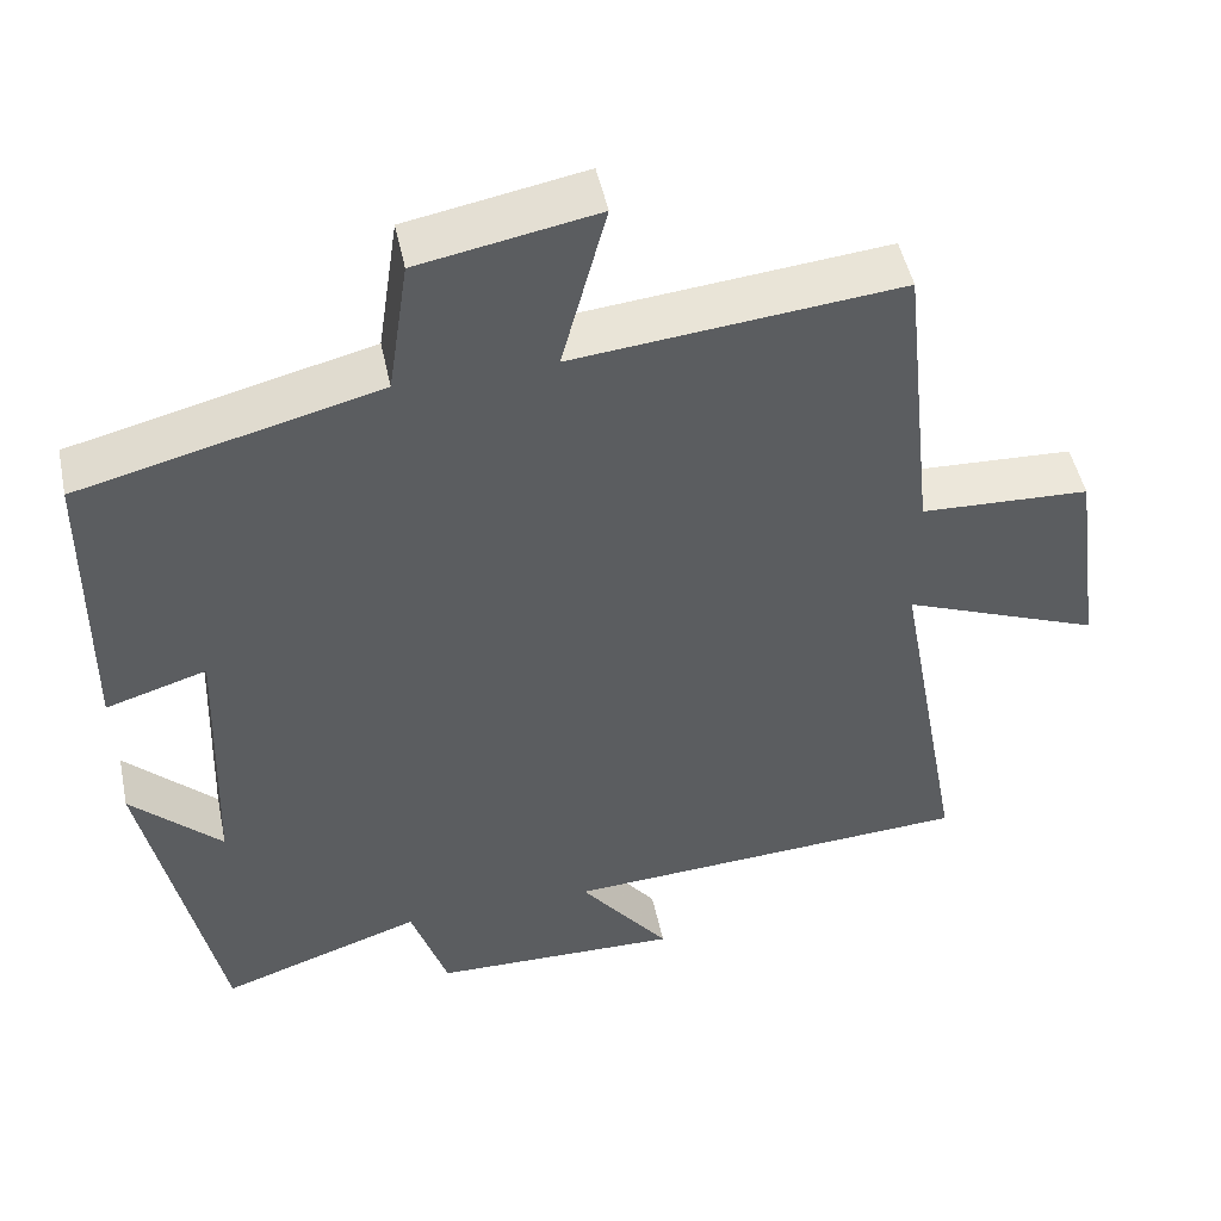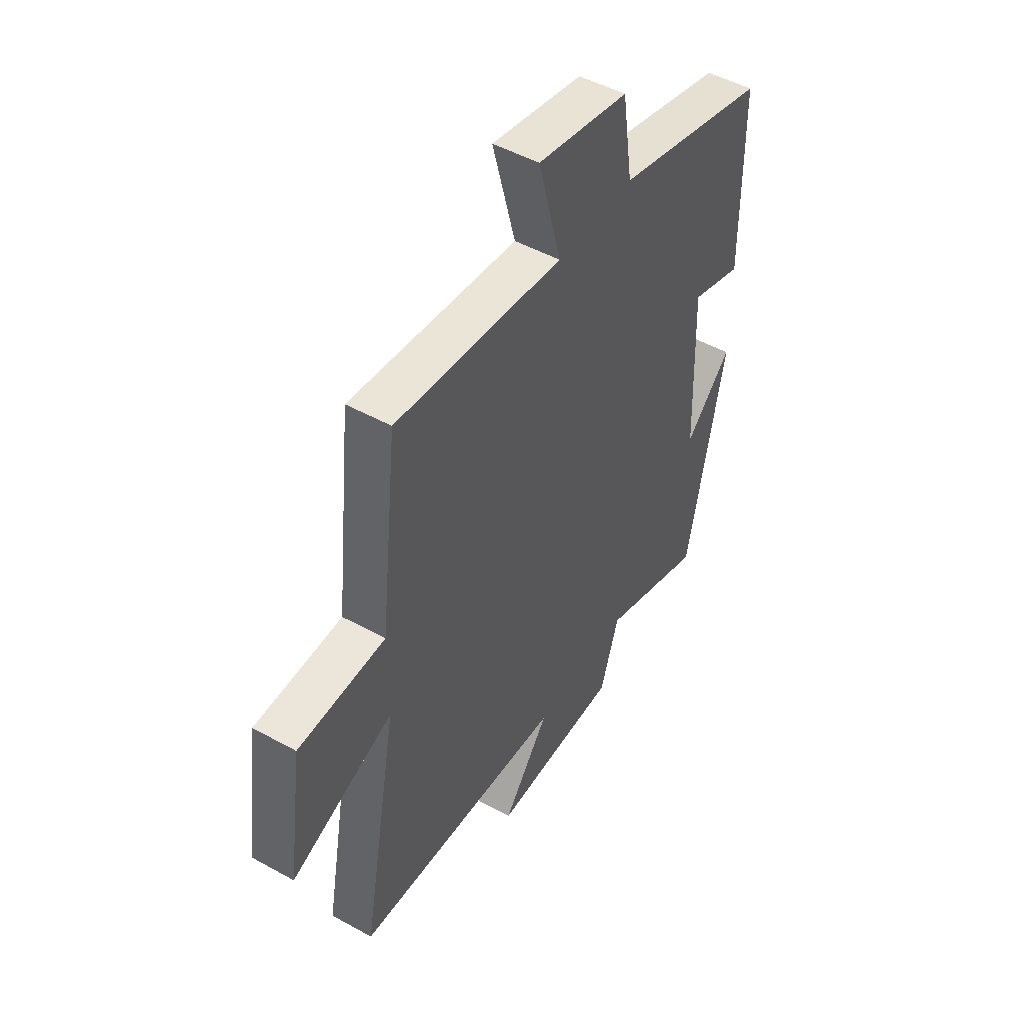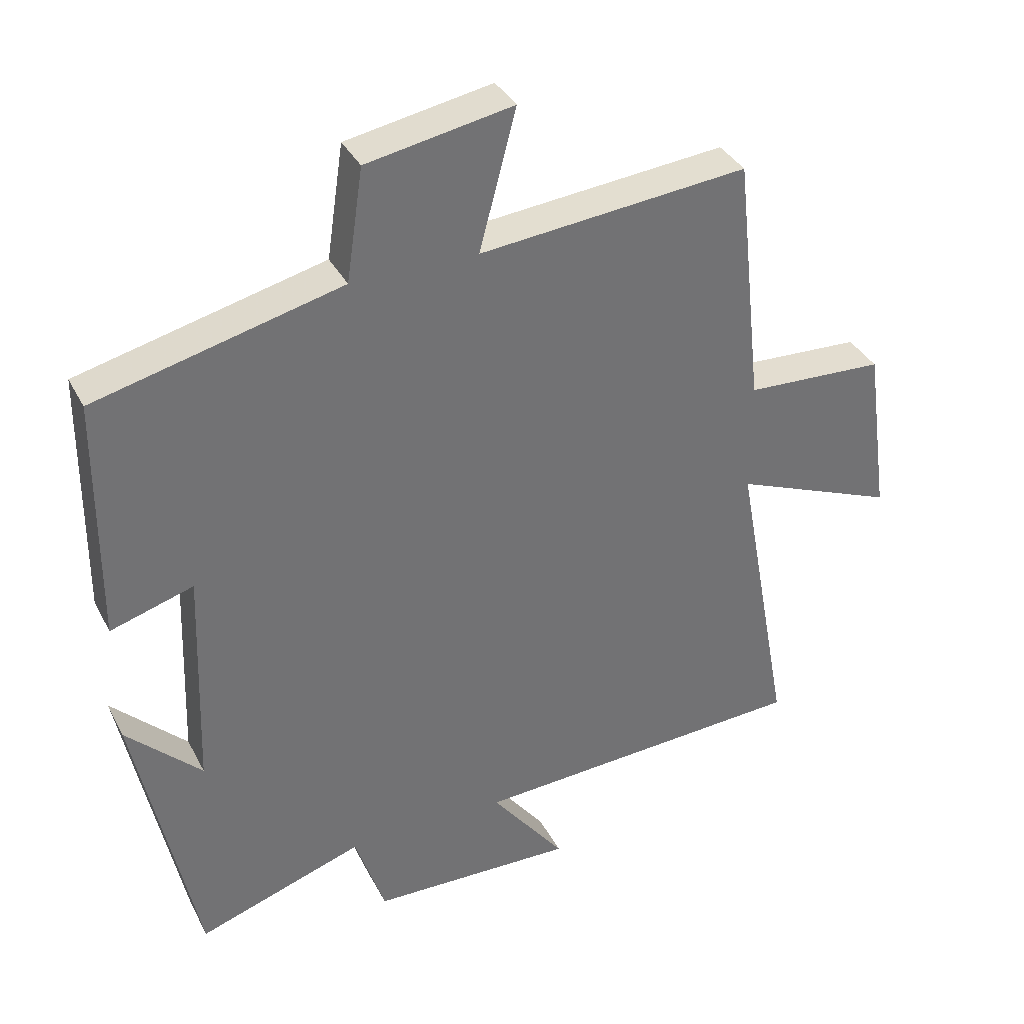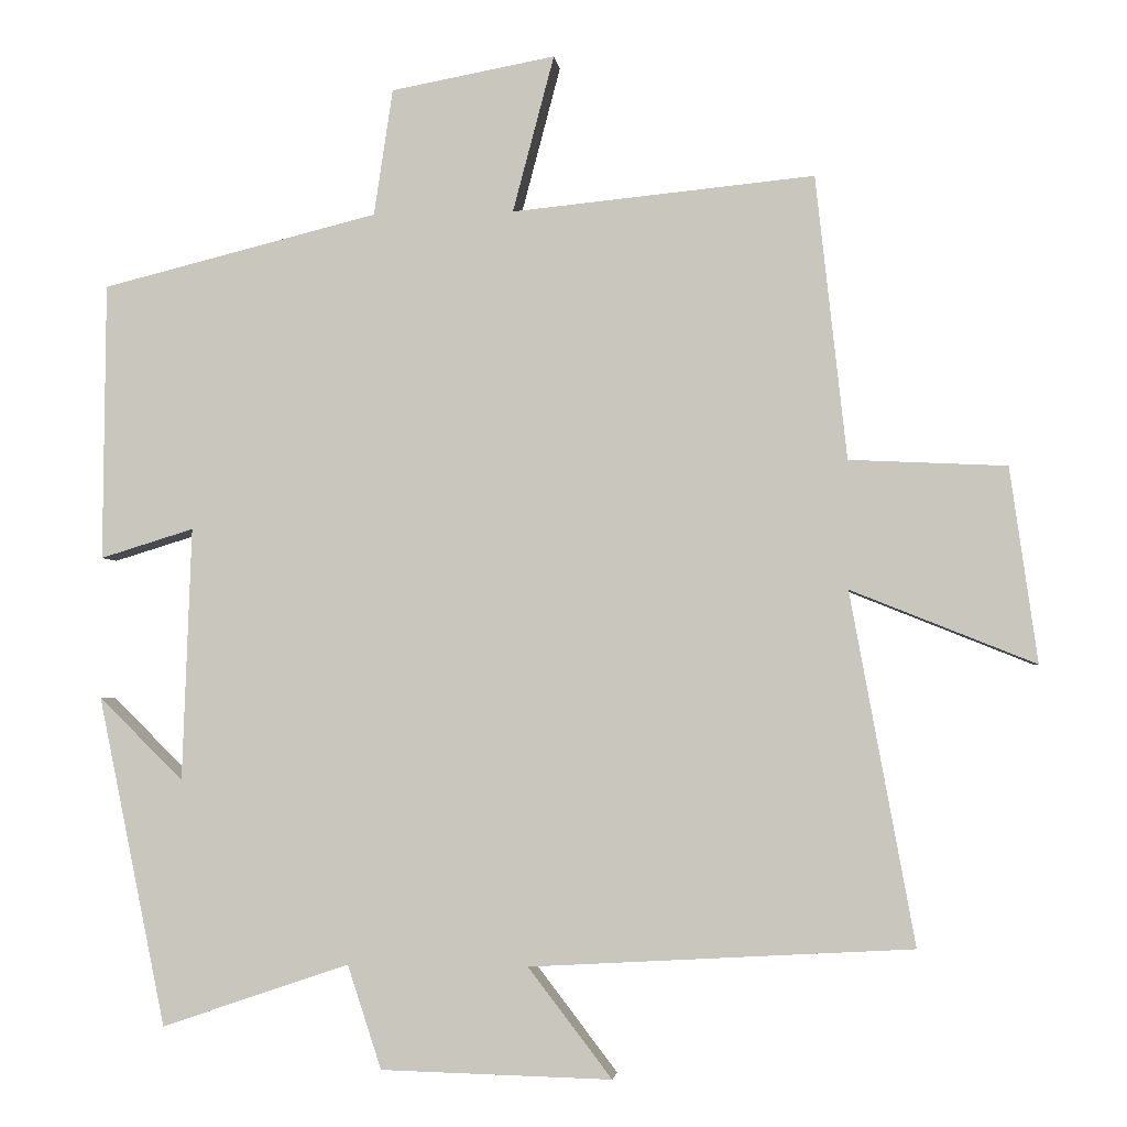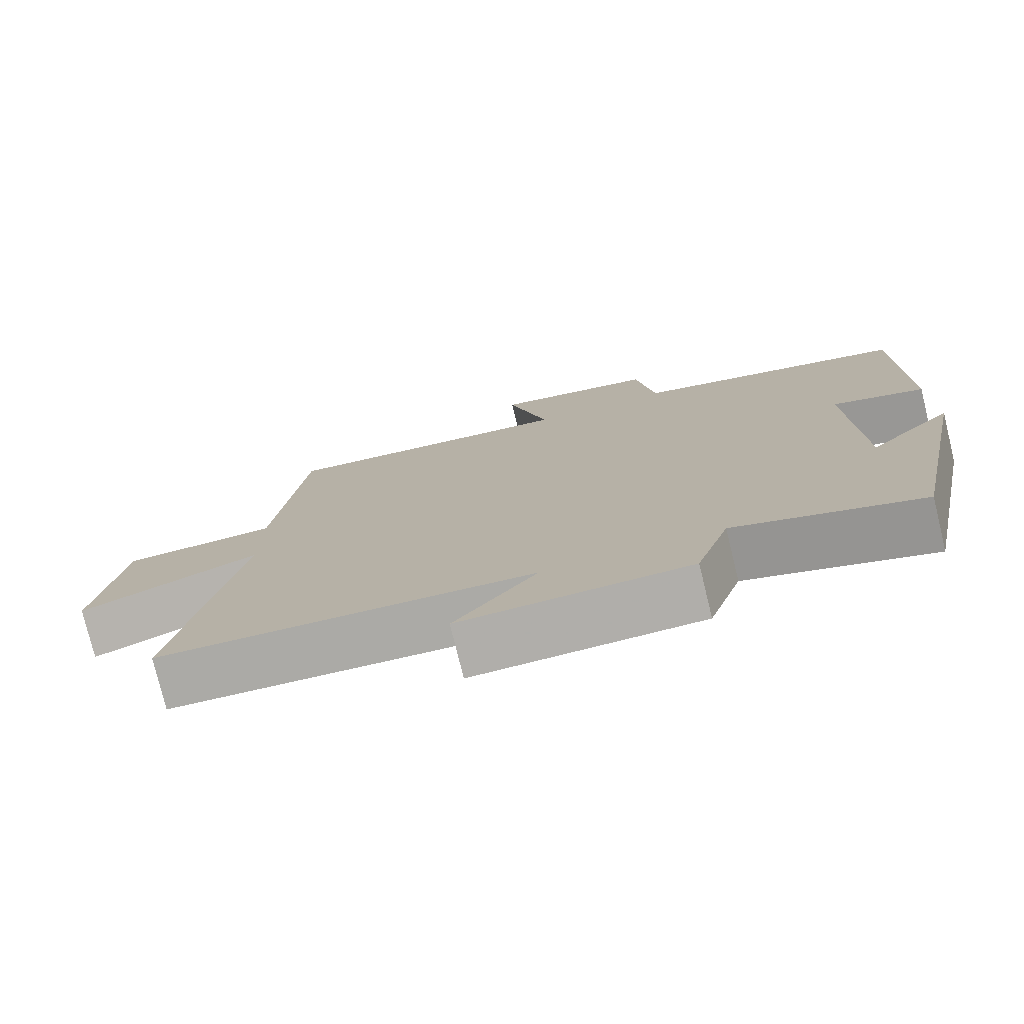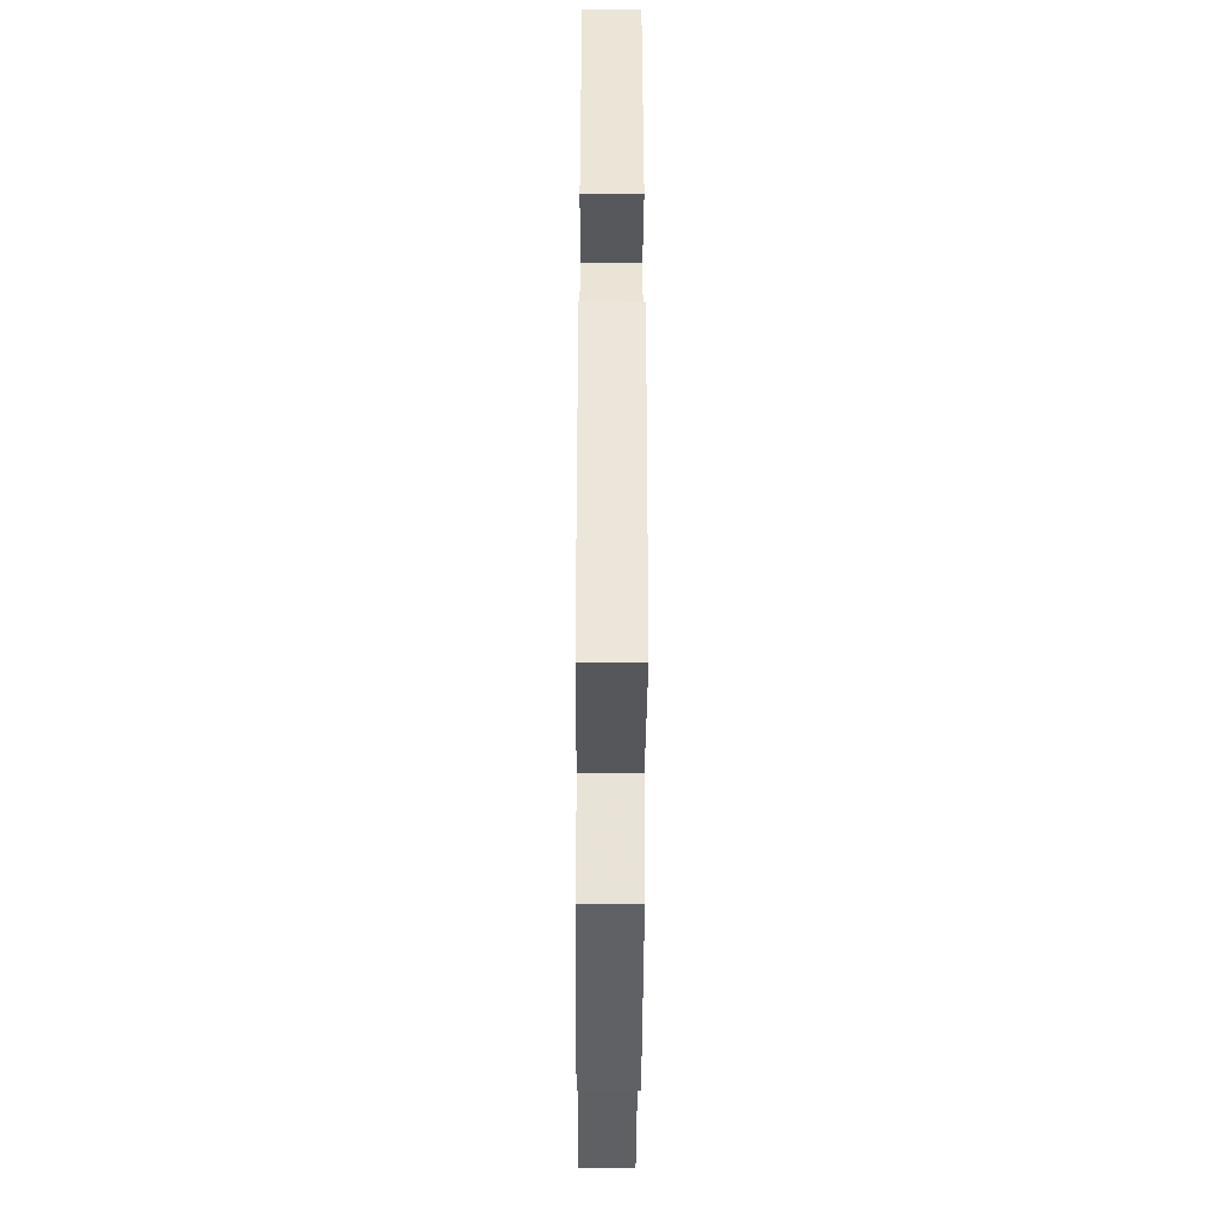
<metadata>
{"format":"obj","ext":"obj","renderer":"f3d","projection":"perspective","resolution":1024,"background":"white","views":[{"elev":48.8,"azim":168.1,"up":"+Z"},{"elev":48.7,"azim":-58.3,"up":"+Z"},{"elev":36.0,"azim":155.4,"up":"+Z"},{"elev":-3.2,"azim":-173.5,"up":"+Z"},{"elev":-77.1,"azim":13.7,"up":"+Z"},{"elev":-45.6,"azim":89.7,"up":"+Z"}]}
</metadata>
<code>
v -0.459 0.07 0.539
v -0.058 0.07 0.5
v -0.113 0.07 0.708
v 0.105 0.07 0.668
v 0.13 0.07 0.5
v 0.497 0.07 0.409
v 0.5 0.07 0.041
v 0.376 0.07 0.079
v 0.388 0.07 -0.257
v 0.5 0.07 -0.147
v 0.41 0.07 -0.584
v 0.161 0.07 -0.5
v 0.116 0.07 -0.637
v -0.19 0.07 -0.645
v -0.079 0.07 -0.5
v -0.585 0.07 -0.472
v -0.5 0.07 -0.007
v -0.744 0.07 -0.105
v -0.708 0.07 0.153
v -0.5 0.07 0.163
v -0.459 0 0.539
v -0.058 0 0.5
v -0.113 0 0.708
v 0.105 0 0.668
v 0.13 0 0.5
v 0.497 0 0.409
v 0.5 0 0.041
v 0.376 0 0.079
v 0.388 0 -0.257
v 0.5 0 -0.147
v 0.41 0 -0.584
v 0.161 0 -0.5
v 0.116 0 -0.637
v -0.19 0 -0.645
v -0.079 0 -0.5
v -0.585 0 -0.472
v -0.5 0 -0.007
v -0.744 0 -0.105
v -0.708 0 0.153
v -0.5 0 0.163
f 17 18 19 20
f 17 20 1 2
f 15 16 17 2
f 12 13 14 15
f 12 15 2
f 9 10 11 12
f 8 9 12 2
f 5 6 7 8
f 5 8 2 3
f 3 4 5
f 40 39 38 37
f 22 21 40 37
f 22 37 36 35
f 35 34 33 32
f 22 35 32
f 32 31 30 29
f 22 32 29 28
f 28 27 26 25
f 23 22 28 25
f 25 24 23
f 1 21 22 2
f 2 22 23 3
f 3 23 24 4
f 4 24 25 5
f 5 25 26 6
f 6 26 27 7
f 7 27 28 8
f 8 28 29 9
f 9 29 30 10
f 10 30 31 11
f 11 31 32 12
f 12 32 33 13
f 13 33 34 14
f 14 34 35 15
f 15 35 36 16
f 16 36 37 17
f 17 37 38 18
f 18 38 39 19
f 19 39 40 20
f 20 40 21 1

</code>
